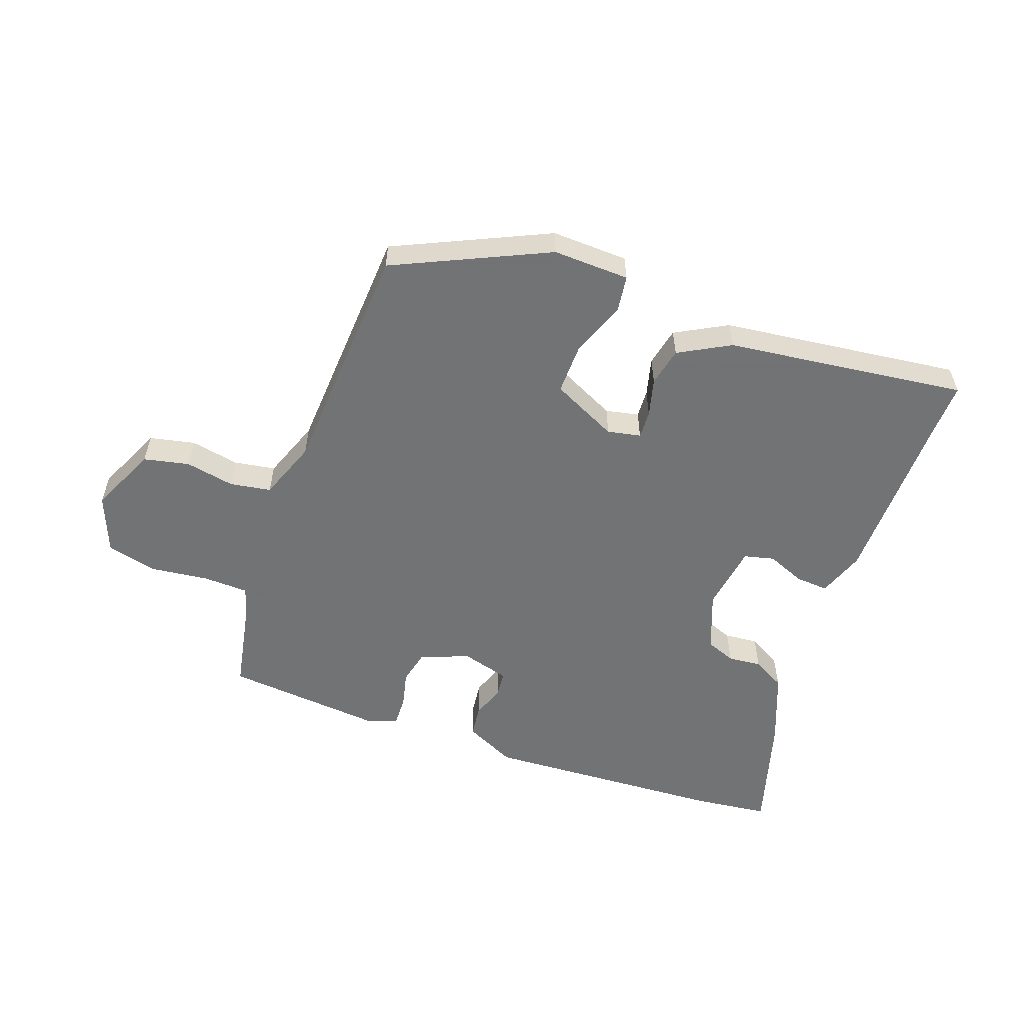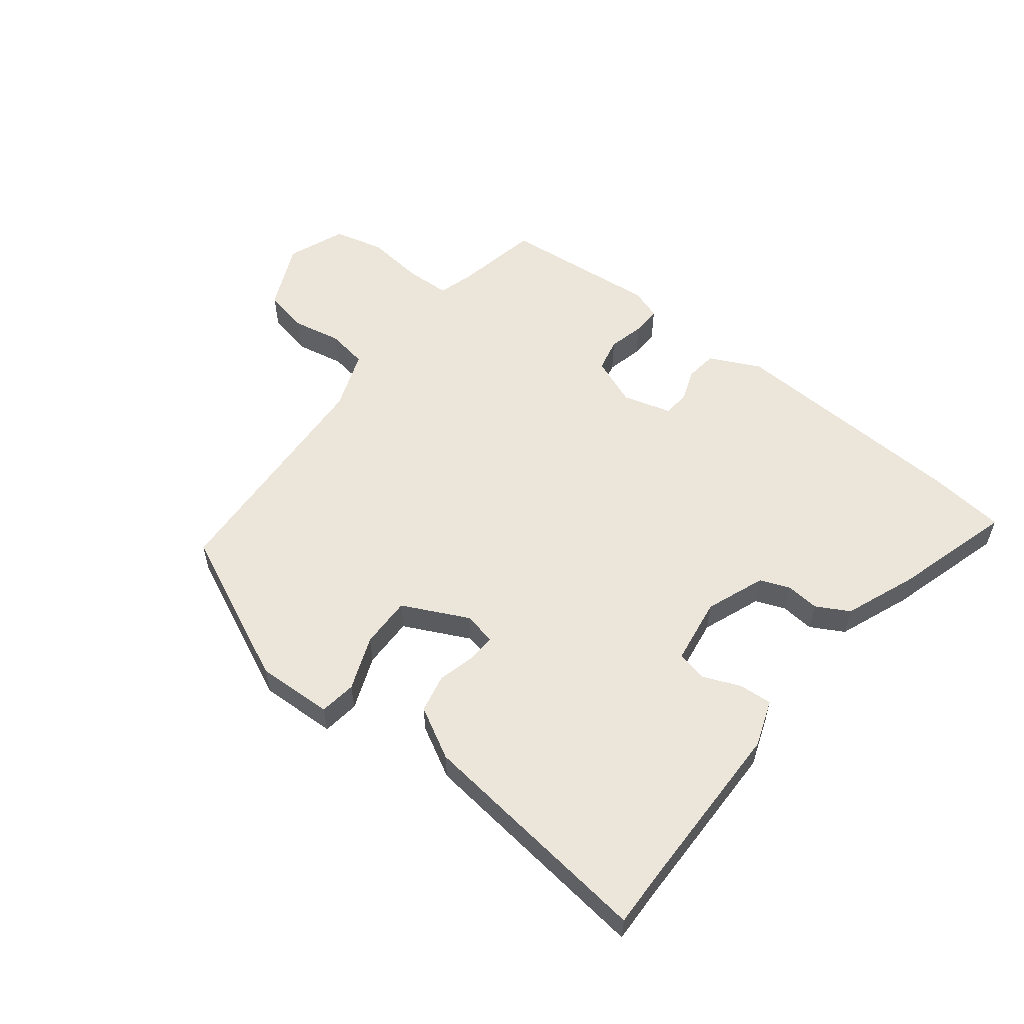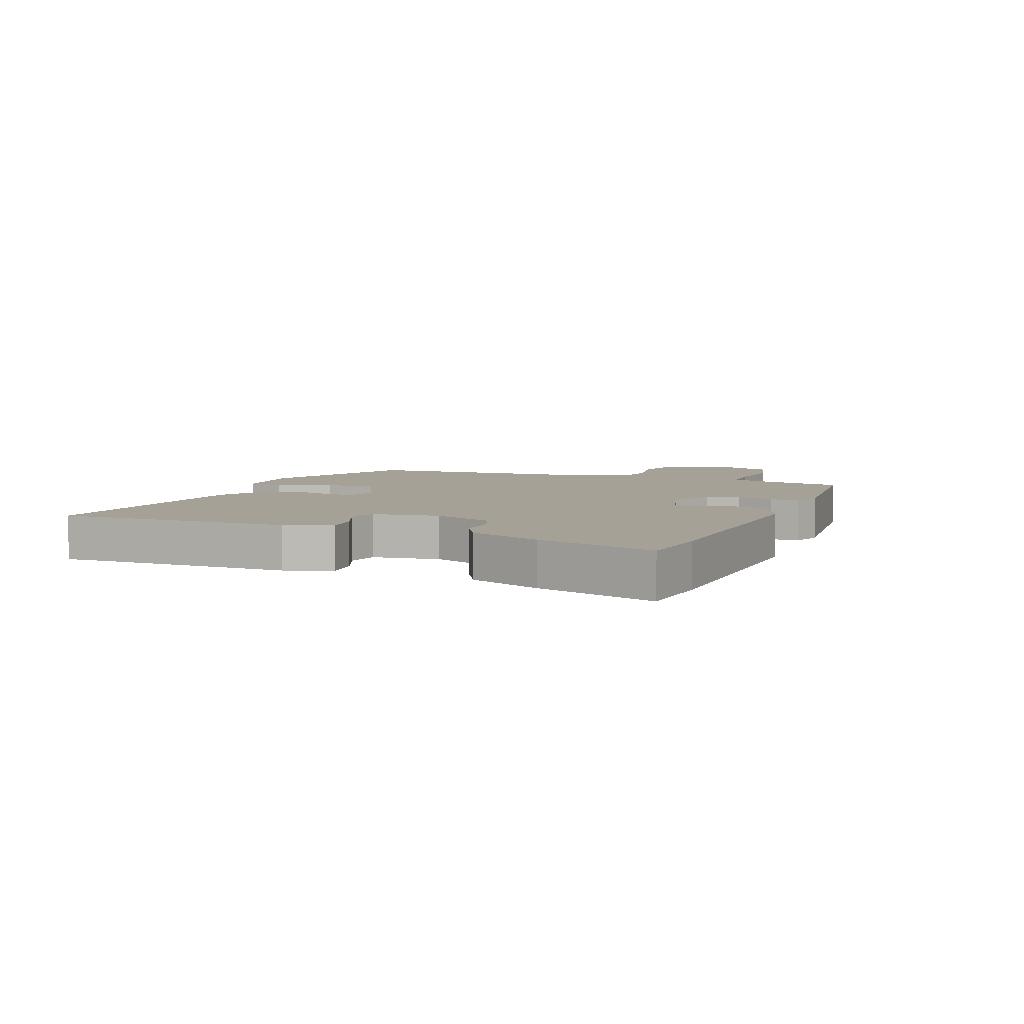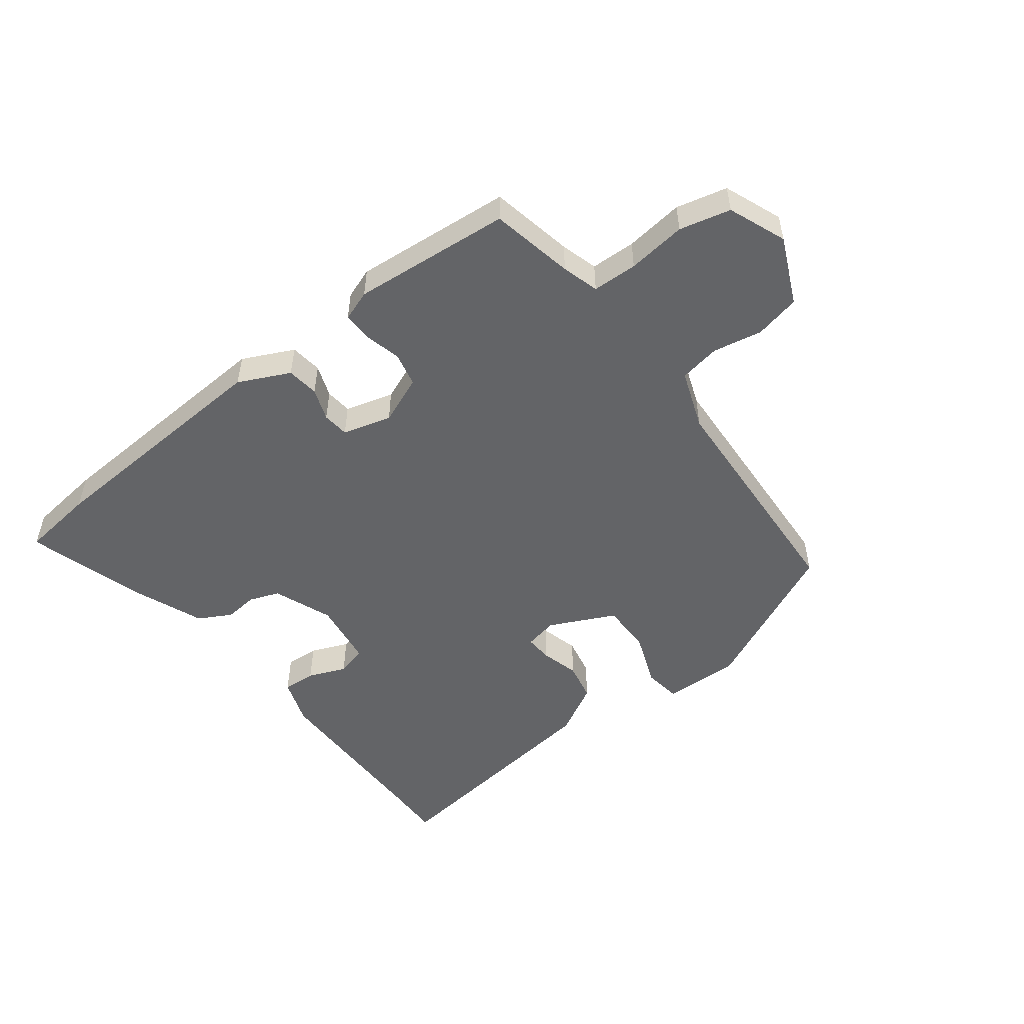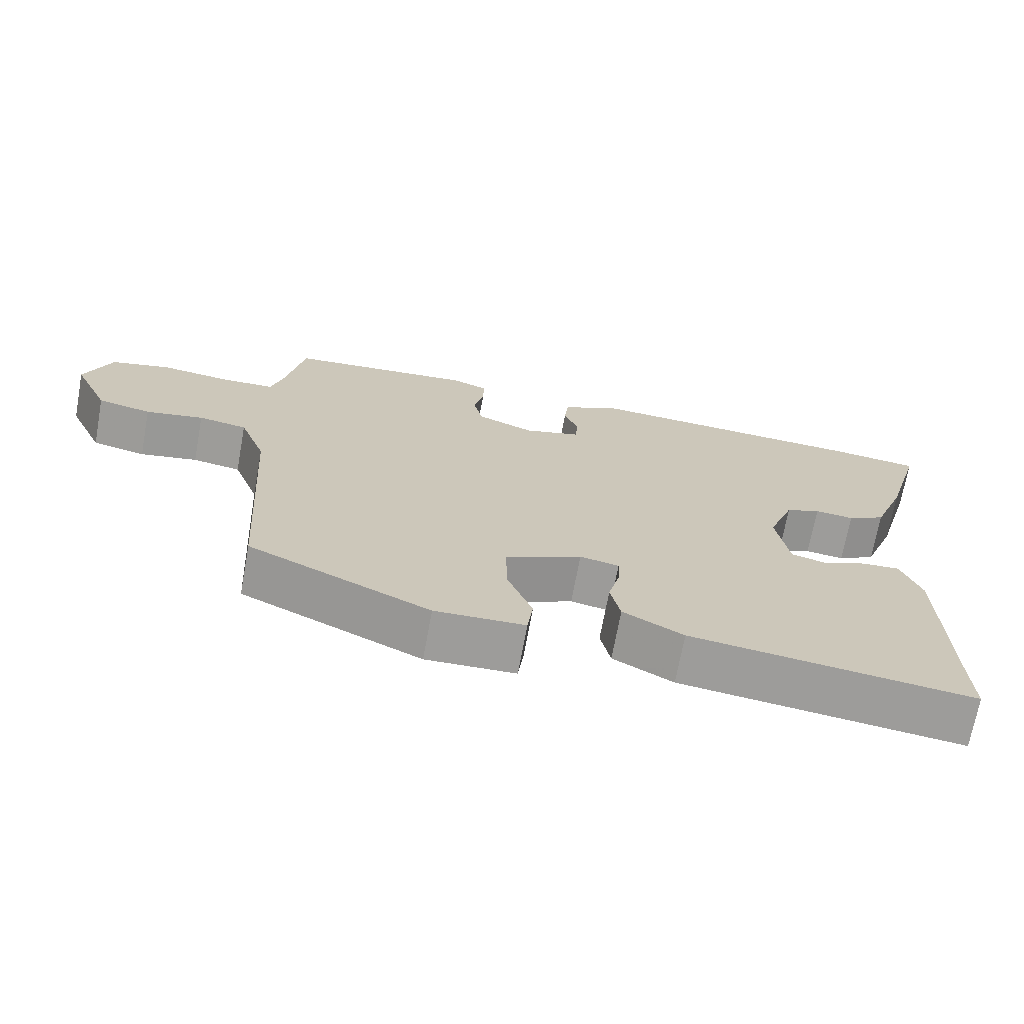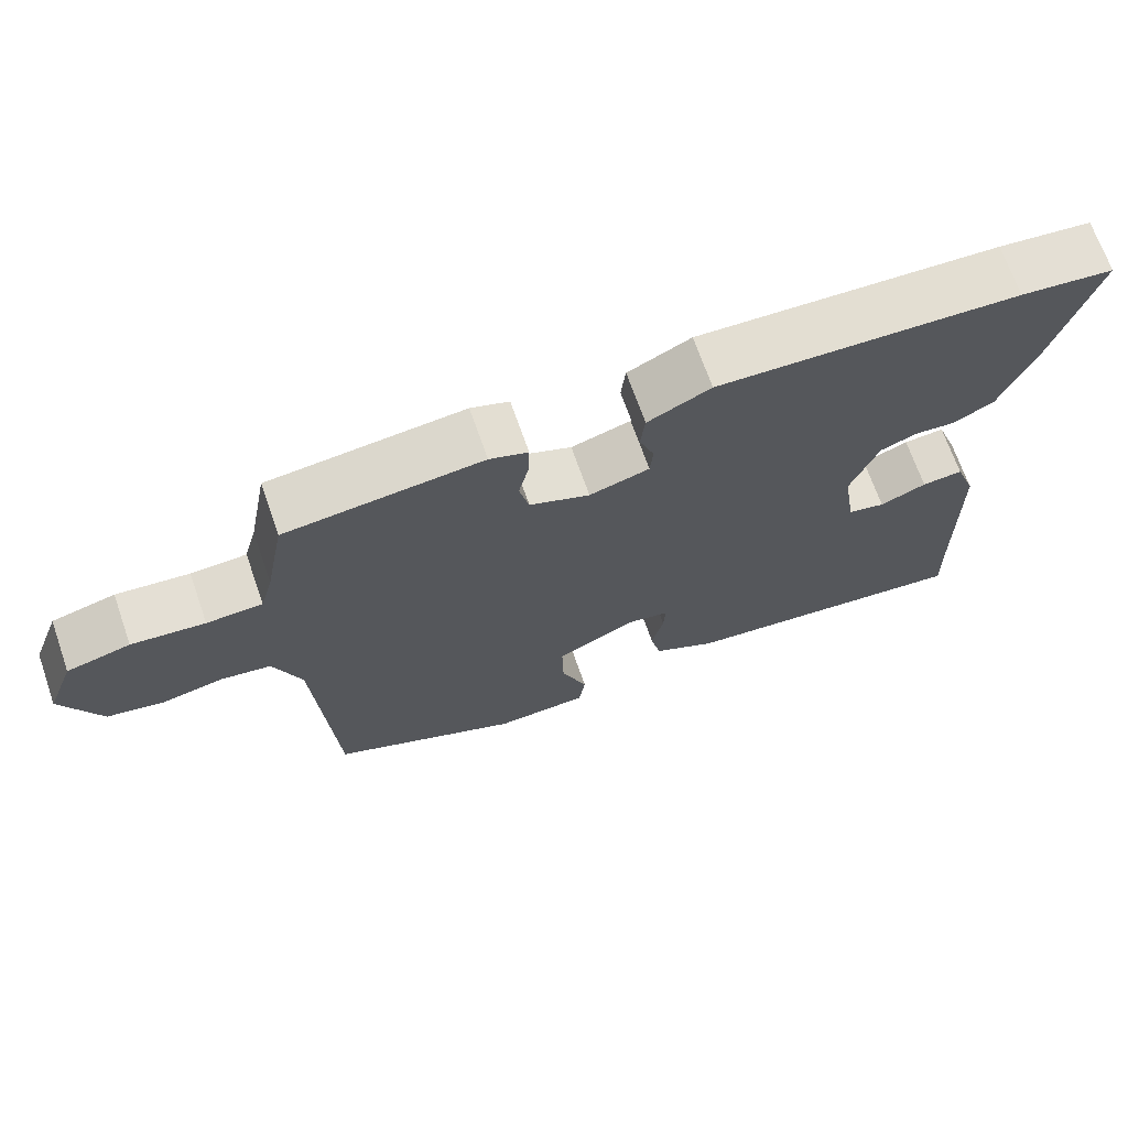
<metadata>
{"format":"obj","ext":"obj","renderer":"f3d","projection":"perspective","resolution":1024,"background":"white","views":[{"elev":-55.7,"azim":160.5,"up":"+Y"},{"elev":55.9,"azim":-141.8,"up":"+Y"},{"elev":6.0,"azim":-68.1,"up":"+Y"},{"elev":-51.2,"azim":37.9,"up":"+Y"},{"elev":-70.2,"azim":169.6,"up":"+Z"},{"elev":69.3,"azim":160.7,"up":"+Z"}]}
</metadata>
<code>
v 0.491 0.07 -0.418
v 0.237 0.07 -0.534
v 0.111 0.07 -0.529
v 0.103 0.07 -0.468
v 0.138 0.07 -0.379
v 0.14 0.07 -0.294
v 0.032 0.07 -0.241
v -0.023 0.07 -0.252
v -0.021 0.07 -0.298
v -0.005 0.07 -0.361
v -0.019 0.07 -0.425
v -0.104 0.07 -0.471
v -0.501 0.07 -0.518
v -0.498 0.07 -0.428
v -0.493 0.07 -0.135
v -0.465 0.07 -0.058
v -0.41 0.07 -0.062
v -0.348 0.07 -0.088
v -0.298 0.07 -0.076
v -0.281 0.07 0.034
v -0.318 0.07 0.132
v -0.367 0.07 0.151
v -0.422 0.07 0.146
v -0.476 0.07 0.176
v -0.522 0.07 0.295
v -0.578 0.07 0.491
v -0.454 0.07 0.505
v -0.051 0.07 0.525
v 0.033 0.07 0.484
v 0.039 0.07 0.431
v 0.019 0.07 0.378
v 0.023 0.07 0.334
v 0.103 0.07 0.311
v 0.183 0.07 0.343
v 0.196 0.07 0.399
v 0.182 0.07 0.459
v 0.181 0.07 0.508
v 0.232 0.07 0.526
v 0.493 0.07 0.501
v 0.519 0.07 0.363
v 0.536 0.07 0.302
v 0.61 0.07 0.299
v 0.707 0.07 0.31
v 0.791 0.07 0.289
v 0.828 0.07 0.193
v 0.777 0.07 0.083
v 0.702 0.07 0.067
v 0.621 0.07 0.083
v 0.553 0.07 0.072
v 0.516 0.07 -0.026
v 0.491 0 -0.418
v 0.237 0 -0.534
v 0.111 0 -0.529
v 0.103 0 -0.468
v 0.138 0 -0.379
v 0.14 0 -0.294
v 0.032 0 -0.241
v -0.023 0 -0.252
v -0.021 0 -0.298
v -0.005 0 -0.361
v -0.019 0 -0.425
v -0.104 0 -0.471
v -0.501 0 -0.518
v -0.498 0 -0.428
v -0.493 0 -0.135
v -0.465 0 -0.058
v -0.41 0 -0.062
v -0.348 0 -0.088
v -0.298 0 -0.076
v -0.281 0 0.034
v -0.318 0 0.132
v -0.367 0 0.151
v -0.422 0 0.146
v -0.476 0 0.176
v -0.522 0 0.295
v -0.578 0 0.491
v -0.454 0 0.505
v -0.051 0 0.525
v 0.033 0 0.484
v 0.039 0 0.431
v 0.019 0 0.378
v 0.023 0 0.334
v 0.103 0 0.311
v 0.183 0 0.343
v 0.196 0 0.399
v 0.182 0 0.459
v 0.181 0 0.508
v 0.232 0 0.526
v 0.493 0 0.501
v 0.519 0 0.363
v 0.536 0 0.302
v 0.61 0 0.299
v 0.707 0 0.31
v 0.791 0 0.289
v 0.828 0 0.193
v 0.777 0 0.083
v 0.702 0 0.067
v 0.621 0 0.083
v 0.553 0 0.072
v 0.516 0 -0.026
f 45 46 47 48
f 45 48 49
f 42 43 44 45
f 41 42 45 49
f 40 41 49 50
f 35 36 37 38
f 34 35 38 39
f 28 29 30 31
f 28 31 32
f 27 28 32
f 26 27 32
f 25 26 32 33
f 22 23 24 25
f 21 22 25 33
f 15 16 17 18
f 14 15 18 19
f 13 14 19
f 12 13 19
f 9 10 11 12
f 8 9 12 19
f 7 8 19 20
f 2 3 4 5
f 2 5 6
f 1 2 6
f 34 39 40 50
f 21 33 34 50
f 7 20 21 50
f 1 6 7 50
f 98 97 96 95
f 99 98 95
f 95 94 93 92
f 99 95 92 91
f 100 99 91 90
f 88 87 86 85
f 89 88 85 84
f 81 80 79 78
f 82 81 78
f 82 78 77
f 82 77 76
f 83 82 76 75
f 75 74 73 72
f 83 75 72 71
f 68 67 66 65
f 69 68 65 64
f 69 64 63
f 69 63 62
f 62 61 60 59
f 69 62 59 58
f 70 69 58 57
f 55 54 53 52
f 56 55 52
f 56 52 51
f 100 90 89 84
f 100 84 83 71
f 100 71 70 57
f 100 57 56 51
f 1 51 52 2
f 2 52 53 3
f 3 53 54 4
f 4 54 55 5
f 5 55 56 6
f 6 56 57 7
f 7 57 58 8
f 8 58 59 9
f 9 59 60 10
f 10 60 61 11
f 11 61 62 12
f 12 62 63 13
f 13 63 64 14
f 14 64 65 15
f 15 65 66 16
f 16 66 67 17
f 17 67 68 18
f 18 68 69 19
f 19 69 70 20
f 20 70 71 21
f 21 71 72 22
f 22 72 73 23
f 23 73 74 24
f 24 74 75 25
f 25 75 76 26
f 26 76 77 27
f 27 77 78 28
f 28 78 79 29
f 29 79 80 30
f 30 80 81 31
f 31 81 82 32
f 32 82 83 33
f 33 83 84 34
f 34 84 85 35
f 35 85 86 36
f 36 86 87 37
f 37 87 88 38
f 38 88 89 39
f 39 89 90 40
f 40 90 91 41
f 41 91 92 42
f 42 92 93 43
f 43 93 94 44
f 44 94 95 45
f 45 95 96 46
f 46 96 97 47
f 47 97 98 48
f 48 98 99 49
f 49 99 100 50
f 50 100 51 1

</code>
